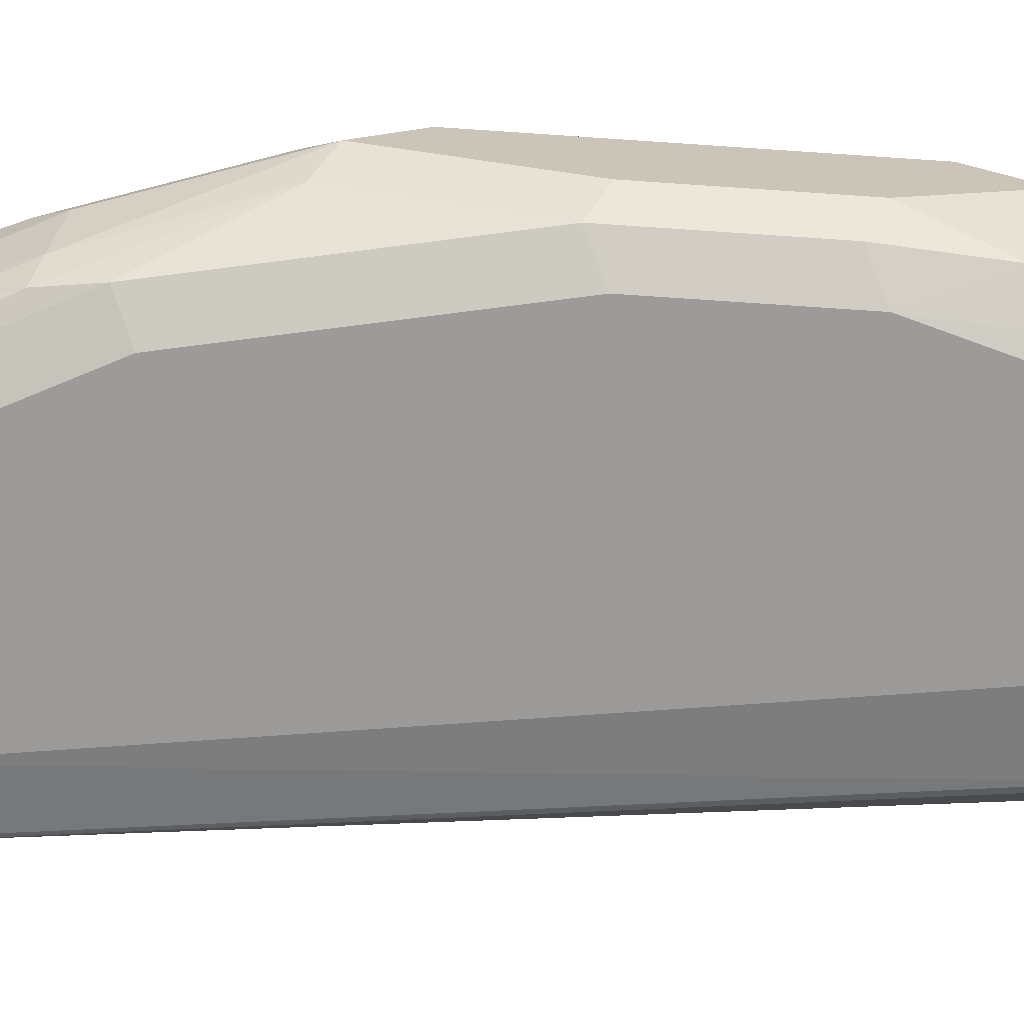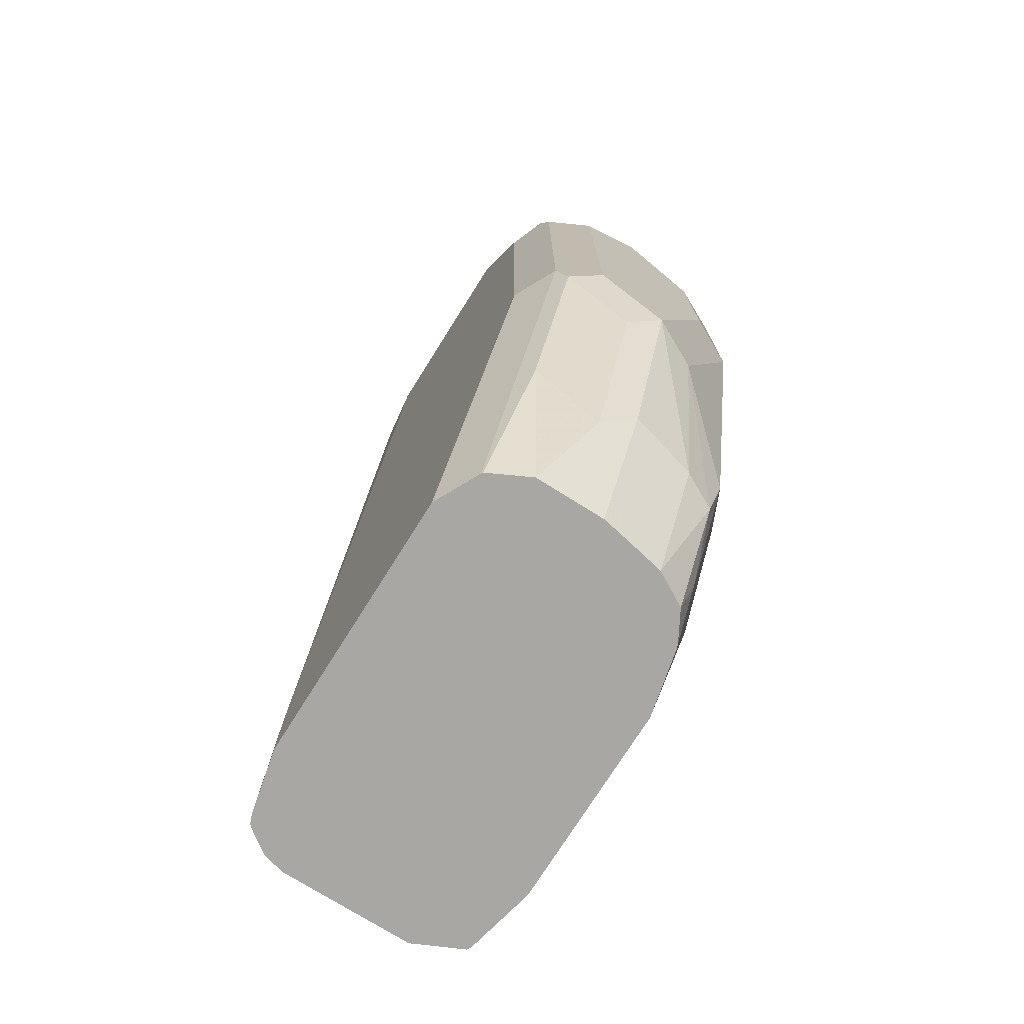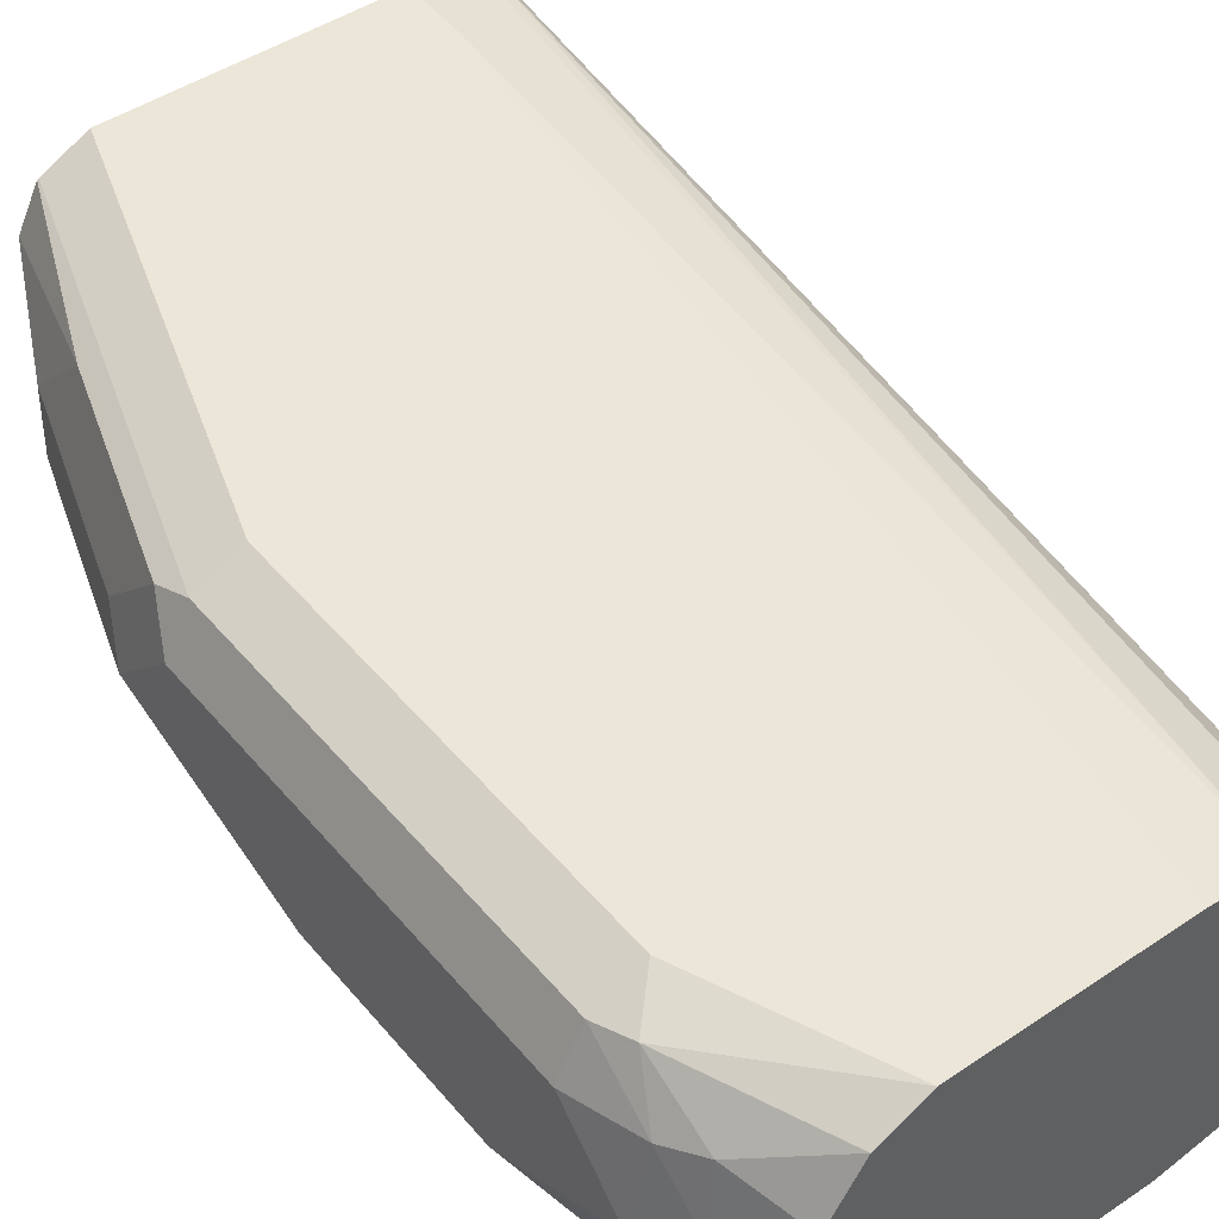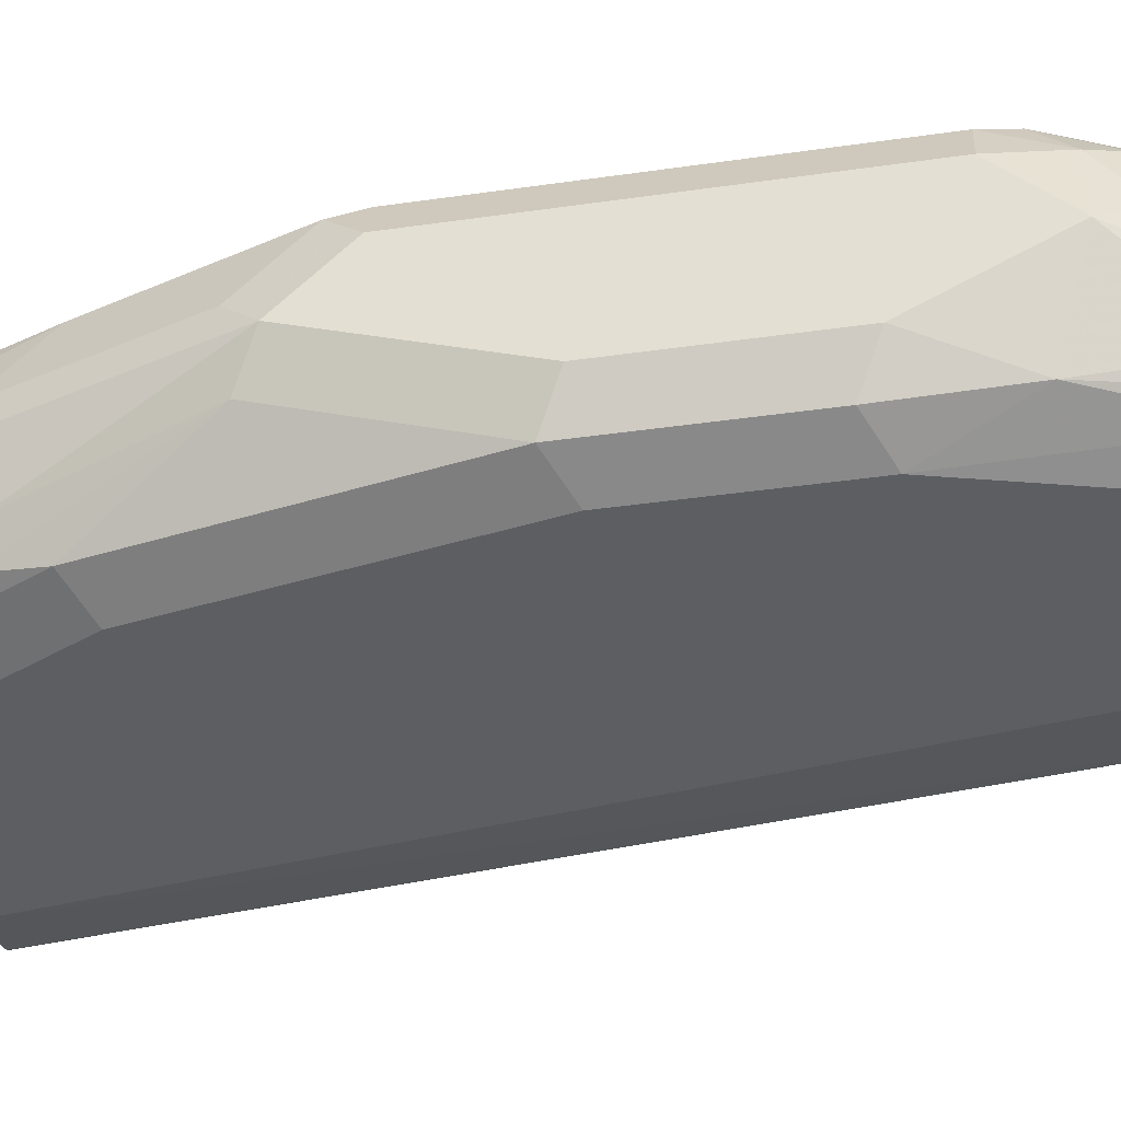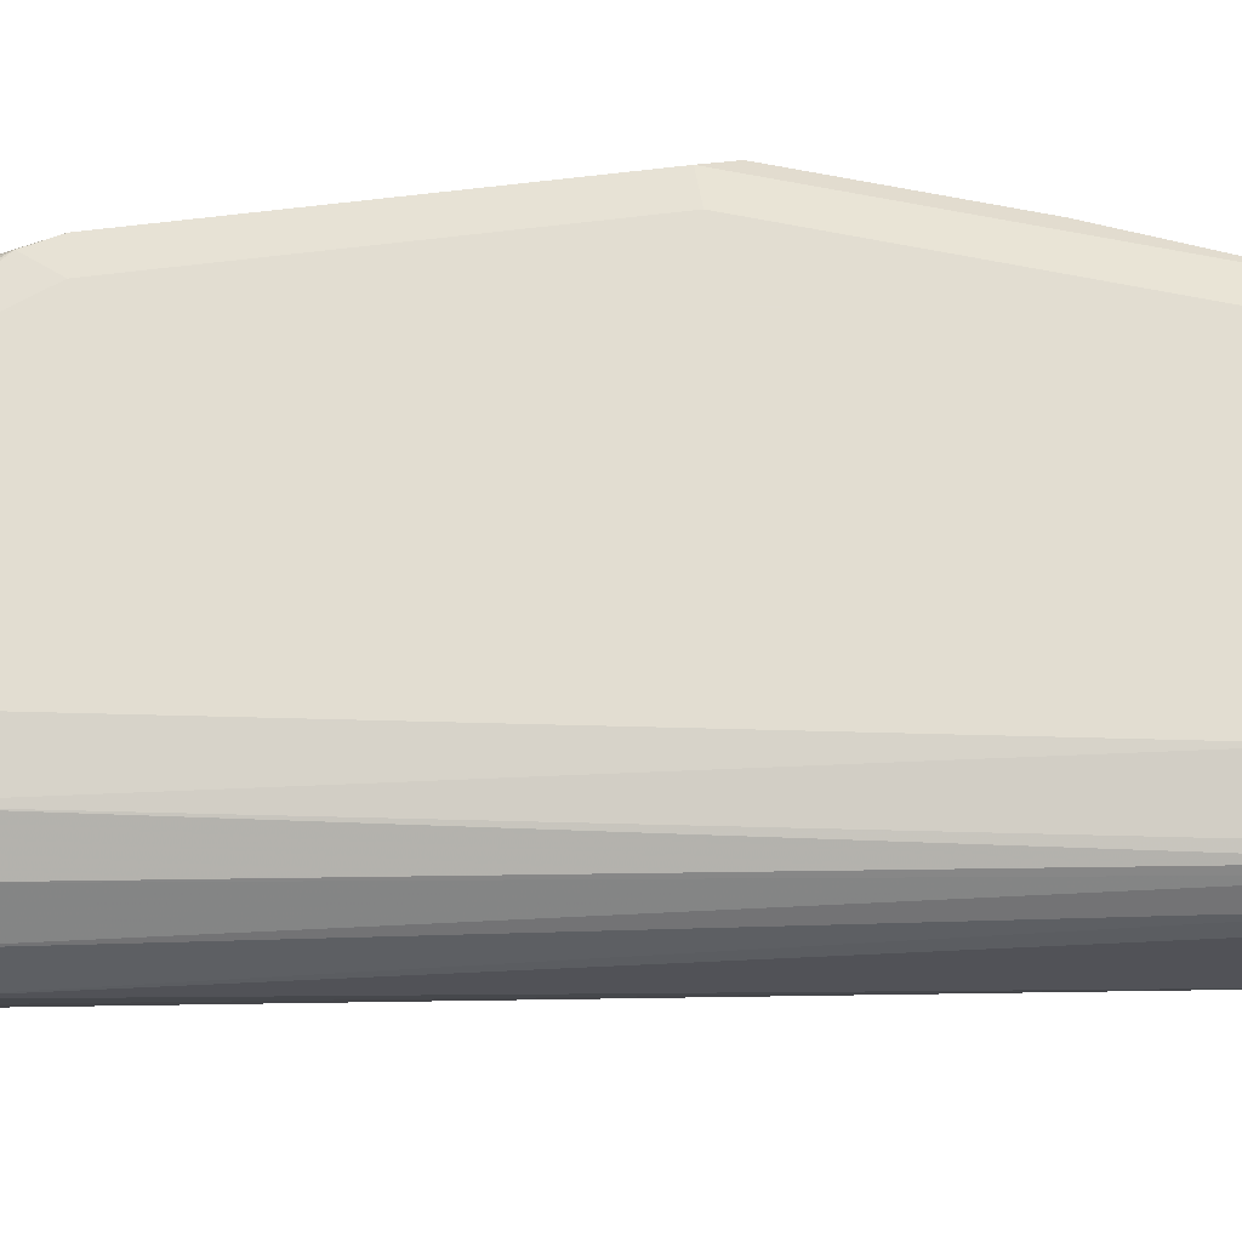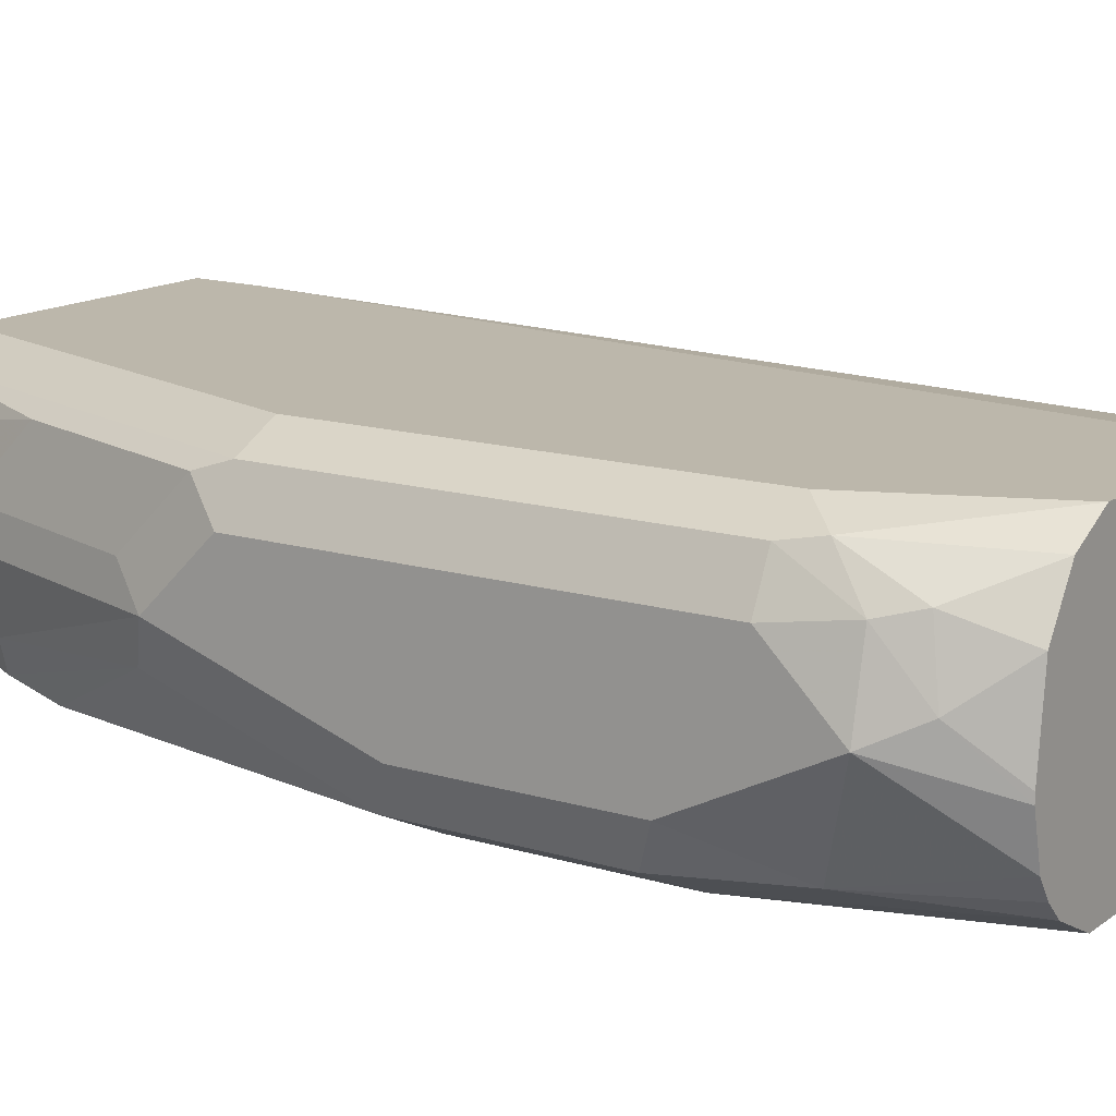
<metadata>
{"format":"obj","ext":"obj","renderer":"f3d","projection":"perspective","resolution":1024,"background":"white","views":[{"elev":-69.9,"azim":86.1,"up":"+Z"},{"elev":-74.6,"azim":57.9,"up":"+Y"},{"elev":46.4,"azim":142.6,"up":"+Z"},{"elev":-37.7,"azim":100.4,"up":"+Z"},{"elev":68.4,"azim":-97.0,"up":"+Z"},{"elev":14.3,"azim":123.4,"up":"+Z"}]}
</metadata>
<code>
v 0.8176 0.4977 0
v 0.8088 0.4888 -0.02666
v 0.8019 0.5229 -0.01984
v 0.805 0.5229 -0.007405
v 0.8117 0.5095 0.005923
v 0.8132 0.4977 0.02
v 0.8176 0.4799 0.01777
v 0.8176 0.4621 -0.01777
v 0.7939 0.5229 -0.02962
v 0.7984 0.5229 -0.02518
v 0.8117 0.4562 -0.02962
v 0.7999 0.4621 -0.03555
v 0.805 0.5229 -0.005178
v 0.8088 0.5066 0.02222
v 0.8025 0.5229 0.01647
v 0.8088 0.4888 0.0311
v 0.8117 0.4799 0.02962
v 0.8132 0.3644 0.02666
v 0.8176 0.3733 0.01777
v 0.8176 0.4088 -0.01777
v 0.7821 0.5229 -0.03555
v 0.8117 0.4029 -0.02962
v 0.7999 0.4088 -0.03555
v 0.7939 0.5229 0.02962
v 0.7999 0.4799 0.03555
v 0.787 0.5229 0.03308
v 0.7821 0.5229 0.03555
v 0.8117 0.3733 0.02962
v 0.8132 0.3466 0.008887
v 0.8176 0.3555 0
v 0.7939 0.32 0.02962
v 0.7763 0.2658 0.02936
v 0.7954 0.3111 0.02666
v 0.7288 0.5229 -0.03555
v 0.8117 0.3496 -0.01185
v 0.7939 0.314 -0.02962
v 0.7821 0.32 -0.03555
v 0.7999 0.3733 0.03555
v 0.7288 0.5229 0.03555
v 0.7999 0.3022 0
v 0.7954 0.2933 0.008887
v 0.7954 0.3 -0.01777
v 0.7821 0.32 0.03555
v 0.7762 0.2666 0.02962
v 0.7757 0.2658 0.02969
v 0.7817 0.2658 0.01856
v 0.7036 0.5229 -0.03073
v 0.6924 0.2658 -0.03555
v 0.791 0.2977 -0.02666
v 0.7762 0.2785 -0.02962
v 0.7643 0.2844 -0.03555
v 0.7131 0.5229 0.03348
v 0.6932 0.2844 0.03555
v 0.788 0.2785 0
v 0.7805 0.2658 -0.00634
v 0.7782 0.2658 -0.01777
v 0.7643 0.2666 0.03555
v 0.7644 0.2658 0.03535
v 0.7817 0.2658 0
v 0.7014 0.5229 -0.02925
v 0.6733 0.2658 -0.0313
v 0.6728 0.2658 -0.03104
v 0.6722 0.2658 -0.03071
v 0.7465 0.2658 -0.03555
v 0.7732 0.2658 -0.02666
v 0.7655 0.2658 -0.03095
v 0.7643 0.2658 -0.03142
v 0.7021 0.5229 0.02666
v 0.6729 0.2658 0.03078
v 0.6755 0.2658 0.03177
v 0.6924 0.2658 0.03555
v 0.7635 0.2658 0.03555
v 0.694 0.5229 -0.01814
v 0.6662 0.2658 -0.01777
v 0.694 0.5229 0.01703
v 0.6714 0.2658 0.02909
v 0.6914 0.5229 -0.006479
v 0.6895 0.5229 0.003703
v 0.6662 0.2658 0.01777
v 0.6676 0.2658 0.02353
f 32 63 62
f 32 62 61
f 32 74 63
f 32 61 48
f 32 48 64
f 32 64 67
f 32 67 66
f 32 55 59
f 32 65 56
f 32 56 55
f 32 59 46
f 32 46 33
f 33 46 41
f 32 79 74
f 34 48 47
f 32 66 65
f 32 80 79
f 30 42 35
f 32 69 76
f 35 42 49
f 25 43 38
f 28 38 43
f 28 43 31
f 29 40 30
f 29 41 40
f 30 40 42
f 32 76 80
f 31 43 57
f 31 44 32
f 32 44 45
f 32 45 58
f 32 58 72
f 32 72 71
f 32 71 70
f 32 70 69
f 31 57 44
f 35 49 36
f 53 70 71
f 36 50 51
f 51 67 64
f 52 68 69
f 52 69 70
f 52 70 53
f 54 59 55
f 57 72 58
f 60 63 73
f 50 67 51
f 63 74 73
f 68 76 69
f 73 74 77
f 74 78 77
f 74 79 78
f 75 78 80
f 75 80 76
f 25 57 43
f 68 75 76
f 36 49 50
f 50 66 67
f 49 65 50
f 36 51 37
f 39 52 53
f 40 41 46
f 78 79 80
f 40 54 55
f 40 55 42
f 42 55 56
f 50 65 66
f 42 56 49
f 45 57 58
f 46 59 54
f 47 48 61
f 47 61 62
f 47 62 63
f 47 63 60
f 49 56 65
f 44 57 45
f 25 72 57
f 40 46 54
f 25 53 71
f 3 60 73
f 3 73 77
f 3 77 78
f 3 78 75
f 3 75 68
f 3 68 52
f 3 52 39
f 3 47 60
f 3 39 27
f 3 26 24
f 3 24 15
f 3 15 13
f 3 13 4
f 4 13 5
f 5 14 6
f 5 13 15
f 3 27 26
f 5 15 14
f 3 34 47
f 3 9 21
f 25 71 72
f 1 2 3
f 1 3 4
f 1 4 5
f 1 5 6
f 1 6 7
f 1 7 19
f 3 21 34
f 1 19 30
f 1 20 8
f 1 8 2
f 2 9 10
f 2 10 3
f 2 8 11
f 2 11 12
f 2 12 9
f 1 30 20
f 6 14 16
f 3 10 9
f 6 17 7
f 17 38 28
f 17 28 18
f 18 29 30
f 18 30 19
f 18 28 31
f 18 31 32
f 18 32 33
f 17 25 38
f 18 41 29
f 22 30 35
f 22 35 36
f 22 36 37
f 22 37 23
f 25 27 39
f 25 39 53
f 6 16 17
f 20 30 22
f 16 27 25
f 18 33 41
f 16 24 26
f 7 17 18
f 16 26 27
f 7 18 19
f 8 20 22
f 8 22 11
f 9 12 21
f 11 23 12
f 12 23 37
f 12 37 51
f 11 22 23
f 12 51 64
f 14 24 16
f 14 15 24
f 12 34 21
f 16 25 17
f 12 64 48
f 12 48 34

</code>
